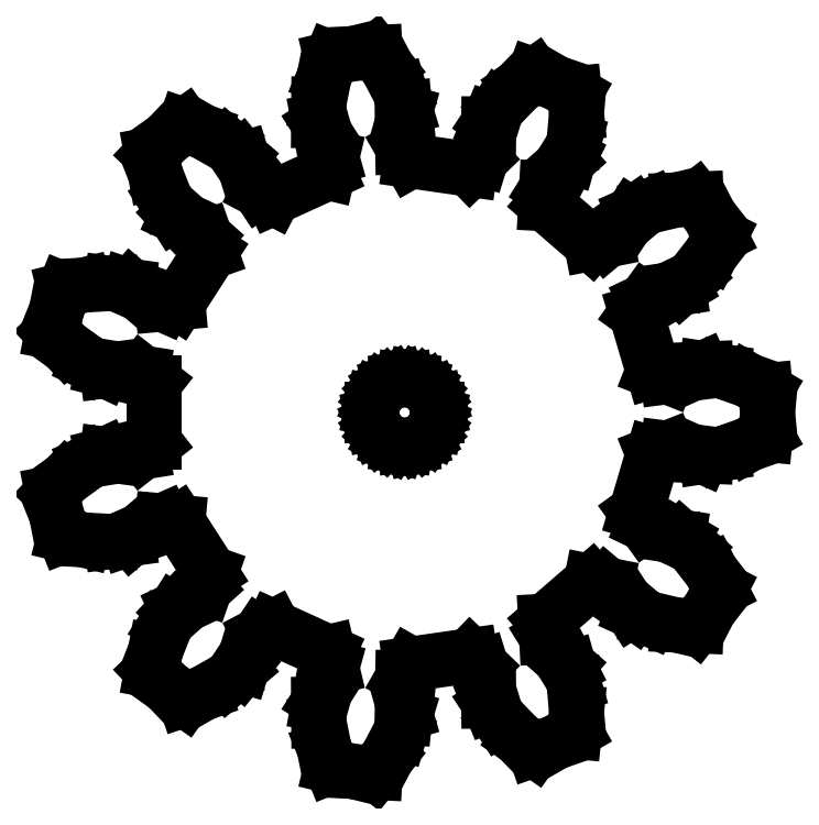
<metadata>
{"format":"dxf","ext":"dxf","renderer":"ezdxf+matplotlib","layout":"modelspace","background":"white","min_lineweight":24,"dpi":150}
</metadata>
<code>
0
SECTION
2
ENTITIES
0
LINE
8
0
10
13.3
20
-9.74
11
13.92
21
-8.949
0
LINE
8
0
10
13.92
20
-8.949
11
14.39
21
-8.054
0
LINE
8
0
10
14.39
20
-8.054
11
13.98
21
-7.257
0
LINE
8
0
10
13.98
20
-7.257
11
13.21
21
-6.259
0
LINE
8
0
10
13.21
20
-6.259
11
12.63
21
-5.752
0
LINE
8
0
10
12.63
20
-5.752
11
12.49
21
-5.669
0
LINE
8
0
10
12.49
20
-5.669
11
12
21
-5.594
0
LINE
8
0
10
12
20
-5.594
11
10.97
21
-5.109
0
LINE
8
0
10
10.97
20
-5.109
11
10.56
21
-4.534
0
LINE
8
0
10
10.56
20
-4.534
11
11.33
21
-1.894
0
LINE
8
0
10
11.33
20
-1.894
11
11.99
21
-1.635
0
LINE
8
0
10
11.99
20
-1.635
11
13.12
21
-1.779
0
LINE
8
0
10
13.12
20
-1.779
11
13.57
21
-1.985
0
LINE
8
0
10
13.57
20
-1.985
11
13.74
21
-1.991
0
LINE
8
0
10
13.74
20
-1.991
11
14.5
21
-1.876
0
LINE
8
0
10
14.5
20
-1.876
11
15.69
21
-1.455
0
LINE
8
0
10
15.69
20
-1.455
11
16.46
21
-1.002
0
LINE
8
0
10
16.46
20
-1.002
11
16.55
21
-7.629e-16
0
LINE
8
0
10
16.55
20
-7.629e-16
11
16.46
21
1.002
0
LINE
8
0
10
16.46
20
1.002
11
15.69
21
1.455
0
LINE
8
0
10
15.69
20
1.455
11
14.5
21
1.876
0
LINE
8
0
10
14.5
20
1.876
11
13.74
21
1.991
0
LINE
8
0
10
13.74
20
1.991
11
13.57
21
1.985
0
LINE
8
0
10
13.57
20
1.985
11
13.12
21
1.779
0
LINE
8
0
10
13.12
20
1.779
11
11.99
21
1.635
0
LINE
8
0
10
11.99
20
1.635
11
11.33
21
1.894
0
LINE
8
0
10
11.33
20
1.894
11
10.56
21
4.534
0
LINE
8
0
10
10.56
20
4.534
11
10.97
21
5.109
0
LINE
8
0
10
10.97
20
5.109
11
12
21
5.594
0
LINE
8
0
10
12
20
5.594
11
12.49
21
5.669
0
LINE
8
0
10
12.49
20
5.669
11
12.63
21
5.752
0
LINE
8
0
10
12.63
20
5.752
11
13.21
21
6.259
0
LINE
8
0
10
13.21
20
6.259
11
13.98
21
7.257
0
LINE
8
0
10
13.98
20
7.257
11
14.39
21
8.054
0
LINE
8
0
10
14.39
20
8.054
11
13.92
21
8.949
0
LINE
8
0
10
13.92
20
8.949
11
13.3
21
9.74
0
LINE
8
0
10
13.3
20
9.74
11
12.41
21
9.704
0
LINE
8
0
10
12.41
20
9.704
11
11.18
21
9.416
0
LINE
8
0
10
11.18
20
9.416
11
10.48
21
9.102
0
LINE
8
0
10
10.48
20
9.102
11
10.35
21
9.008
0
LINE
8
0
10
10.35
20
9.008
11
10.07
21
8.587
0
LINE
8
0
10
10.07
20
8.587
11
9.205
21
7.859
0
LINE
8
0
10
9.205
20
7.859
11
8.511
21
7.722
0
LINE
8
0
10
8.511
20
7.722
11
6.432
21
9.523
0
LINE
8
0
10
6.432
20
9.523
11
6.469
21
10.23
0
LINE
8
0
10
6.469
20
10.23
11
7.067
21
11.19
0
LINE
8
0
10
7.067
20
11.19
11
7.444
21
11.52
0
LINE
8
0
10
7.444
20
11.52
11
7.518
21
11.67
0
LINE
8
0
10
7.518
20
11.67
11
7.729
21
12.41
0
LINE
8
0
10
7.729
20
12.41
11
7.84
21
13.66
0
LINE
8
0
10
7.84
20
13.66
11
7.748
21
14.55
0
LINE
8
0
10
7.748
20
14.55
11
6.876
21
15.06
0
LINE
8
0
10
6.876
20
15.06
11
5.924
21
15.39
0
LINE
8
0
10
5.924
20
15.39
11
5.193
21
14.87
0
LINE
8
0
10
5.193
20
14.87
11
4.315
21
13.97
0
LINE
8
0
10
4.315
20
13.97
11
3.895
21
13.32
0
LINE
8
0
10
3.895
20
13.32
11
3.834
21
13.17
0
LINE
8
0
10
3.834
20
13.17
11
3.83
21
12.67
0
LINE
8
0
10
3.83
20
12.67
11
3.495
21
11.59
0
LINE
8
0
10
3.495
20
11.59
11
2.985
21
11.1
0
LINE
8
0
10
2.985
20
11.1
11
0.262
21
11.49
0
LINE
8
0
10
0.262
20
11.49
11
-0.08849
21
12.1
0
LINE
8
0
10
-0.08849
20
12.1
11
-0.1056
21
13.24
0
LINE
8
0
10
-0.1056
20
13.24
11
0.03252
21
13.72
0
LINE
8
0
10
0.03252
20
13.72
11
0.01589
21
13.88
0
LINE
8
0
10
0.01589
20
13.88
11
-0.206
21
14.62
0
LINE
8
0
10
-0.206
20
14.62
11
-0.7927
21
15.73
0
LINE
8
0
10
-0.7927
20
15.73
11
-1.35
21
16.43
0
LINE
8
0
10
-1.35
20
16.43
11
-2.356
21
16.38
0
LINE
8
0
10
-2.356
20
16.38
11
-3.334
21
16.15
0
LINE
8
0
10
-3.334
20
16.15
11
-3.672
21
15.32
0
LINE
8
0
10
-3.672
20
15.32
11
-3.92
21
14.08
0
LINE
8
0
10
-3.92
20
14.08
11
-3.926
21
13.31
0
LINE
8
0
10
-3.926
20
13.31
11
-3.896
21
13.15
0
LINE
8
0
10
-3.896
20
13.15
11
-3.627
21
12.73
0
LINE
8
0
10
-3.627
20
12.73
11
-3.325
21
11.64
0
LINE
8
0
10
-3.325
20
11.64
11
-3.488
21
10.95
0
LINE
8
0
10
-3.488
20
10.95
11
-5.991
21
9.807
0
LINE
8
0
10
-5.991
20
9.807
11
-6.618
21
10.13
0
LINE
8
0
10
-6.618
20
10.13
11
-7.244
21
11.08
0
LINE
8
0
10
-7.244
20
11.08
11
-7.39
21
11.56
0
LINE
8
0
10
-7.39
20
11.56
11
-7.491
21
11.69
0
LINE
8
0
10
-7.491
20
11.69
11
-8.075
21
12.18
0
LINE
8
0
10
-8.075
20
12.18
11
-9.173
21
12.81
0
LINE
8
0
10
-9.173
20
12.81
11
-10.02
21
13.09
0
LINE
8
0
10
-10.02
20
13.09
11
-10.84
21
12.51
0
LINE
8
0
10
-10.84
20
12.51
11
-11.53
21
11.78
0
LINE
8
0
10
-11.53
20
11.78
11
-11.37
21
10.9
0
LINE
8
0
10
-11.37
20
10.9
11
-10.91
21
9.727
0
LINE
8
0
10
-10.91
20
9.727
11
-10.5
21
9.078
0
LINE
8
0
10
-10.5
20
9.078
11
-10.39
21
8.959
0
LINE
8
0
10
-10.39
20
8.959
11
-9.933
21
8.747
0
LINE
8
0
10
-9.933
20
8.747
11
-9.089
21
7.993
0
LINE
8
0
10
-9.089
20
7.993
11
-8.854
21
7.326
0
LINE
8
0
10
-8.854
20
7.326
11
-10.34
21
5.011
0
LINE
8
0
10
-10.34
20
5.011
11
-11.05
21
4.948
0
LINE
8
0
10
-11.05
20
4.948
11
-12.08
21
5.402
0
LINE
8
0
10
-12.08
20
5.402
11
-12.47
21
5.729
0
LINE
8
0
10
-12.47
20
5.729
11
-12.62
21
5.781
0
LINE
8
0
10
-12.62
20
5.781
11
-13.38
21
5.884
0
LINE
8
0
10
-13.38
20
5.884
11
-14.64
21
5.815
0
LINE
8
0
10
-14.64
20
5.815
11
-15.51
21
5.598
0
LINE
8
0
10
-15.51
20
5.598
11
-15.88
21
4.663
0
LINE
8
0
10
-15.88
20
4.663
11
-16.07
21
3.674
0
LINE
8
0
10
-16.07
20
3.674
11
-15.46
21
3.024
0
LINE
8
0
10
-15.46
20
3.024
11
-14.44
21
2.284
0
LINE
8
0
10
-14.44
20
2.284
11
-13.74
21
1.96
0
LINE
8
0
10
-13.74
20
1.96
11
-13.58
21
1.92
0
LINE
8
0
10
-13.58
20
1.92
11
-13.09
21
1.988
0
LINE
8
0
10
-13.09
20
1.988
11
-11.97
21
1.81
0
LINE
8
0
10
-11.97
20
1.81
11
-11.41
21
1.376
0
LINE
8
0
10
-11.41
20
1.376
11
-11.41
21
-1.376
0
LINE
8
0
10
-11.41
20
-1.376
11
-11.97
21
-1.81
0
LINE
8
0
10
-11.97
20
-1.81
11
-13.09
21
-1.988
0
LINE
8
0
10
-13.09
20
-1.988
11
-13.58
21
-1.92
0
LINE
8
0
10
-13.58
20
-1.92
11
-13.74
21
-1.96
0
LINE
8
0
10
-13.74
20
-1.96
11
-14.44
21
-2.284
0
LINE
8
0
10
-14.44
20
-2.284
11
-15.46
21
-3.024
0
LINE
8
0
10
-15.46
20
-3.024
11
-16.07
21
-3.674
0
LINE
8
0
10
-16.07
20
-3.674
11
-15.88
21
-4.663
0
LINE
8
0
10
-15.88
20
-4.663
11
-15.51
21
-5.598
0
LINE
8
0
10
-15.51
20
-5.598
11
-14.64
21
-5.815
0
LINE
8
0
10
-14.64
20
-5.815
11
-13.38
21
-5.884
0
LINE
8
0
10
-13.38
20
-5.884
11
-12.62
21
-5.781
0
LINE
8
0
10
-12.62
20
-5.781
11
-12.47
21
-5.729
0
LINE
8
0
10
-12.47
20
-5.729
11
-12.08
21
-5.402
0
LINE
8
0
10
-12.08
20
-5.402
11
-11.05
21
-4.948
0
LINE
8
0
10
-11.05
20
-4.948
11
-10.34
21
-5.011
0
LINE
8
0
10
-10.34
20
-5.011
11
-8.854
21
-7.326
0
LINE
8
0
10
-8.854
20
-7.326
11
-9.089
21
-7.993
0
LINE
8
0
10
-9.089
20
-7.993
11
-9.933
21
-8.747
0
LINE
8
0
10
-9.933
20
-8.747
11
-10.39
21
-8.959
0
LINE
8
0
10
-10.39
20
-8.959
11
-10.5
21
-9.078
0
LINE
8
0
10
-10.5
20
-9.078
11
-10.91
21
-9.727
0
LINE
8
0
10
-10.91
20
-9.727
11
-11.37
21
-10.9
0
LINE
8
0
10
-11.37
20
-10.9
11
-11.53
21
-11.78
0
LINE
8
0
10
-11.53
20
-11.78
11
-10.84
21
-12.51
0
LINE
8
0
10
-10.84
20
-12.51
11
-10.02
21
-13.09
0
LINE
8
0
10
-10.02
20
-13.09
11
-9.173
21
-12.81
0
LINE
8
0
10
-9.173
20
-12.81
11
-8.075
21
-12.18
0
LINE
8
0
10
-8.075
20
-12.18
11
-7.491
21
-11.69
0
LINE
8
0
10
-7.491
20
-11.69
11
-7.39
21
-11.56
0
LINE
8
0
10
-7.39
20
-11.56
11
-7.244
21
-11.08
0
LINE
8
0
10
-7.244
20
-11.08
11
-6.618
21
-10.13
0
LINE
8
0
10
-6.618
20
-10.13
11
-5.991
21
-9.807
0
LINE
8
0
10
-5.991
20
-9.807
11
-3.488
21
-10.95
0
LINE
8
0
10
-3.488
20
-10.95
11
-3.325
21
-11.64
0
LINE
8
0
10
-3.325
20
-11.64
11
-3.627
21
-12.73
0
LINE
8
0
10
-3.627
20
-12.73
11
-3.896
21
-13.15
0
LINE
8
0
10
-3.896
20
-13.15
11
-3.926
21
-13.31
0
LINE
8
0
10
-3.926
20
-13.31
11
-3.92
21
-14.08
0
LINE
8
0
10
-3.92
20
-14.08
11
-3.672
21
-15.32
0
LINE
8
0
10
-3.672
20
-15.32
11
-3.334
21
-16.15
0
LINE
8
0
10
-3.334
20
-16.15
11
-2.356
21
-16.38
0
LINE
8
0
10
-2.356
20
-16.38
11
-1.35
21
-16.43
0
LINE
8
0
10
-1.35
20
-16.43
11
-0.7927
21
-15.73
0
LINE
8
0
10
-0.7927
20
-15.73
11
-0.206
21
-14.62
0
LINE
8
0
10
-0.206
20
-14.62
11
0.01589
21
-13.88
0
LINE
8
0
10
0.01589
20
-13.88
11
0.03252
21
-13.72
0
LINE
8
0
10
0.03252
20
-13.72
11
-0.1056
21
-13.24
0
LINE
8
0
10
-0.1056
20
-13.24
11
-0.08849
21
-12.1
0
LINE
8
0
10
-0.08849
20
-12.1
11
0.262
21
-11.49
0
LINE
8
0
10
0.262
20
-11.49
11
2.985
21
-11.1
0
LINE
8
0
10
2.985
20
-11.1
11
3.495
21
-11.59
0
LINE
8
0
10
3.495
20
-11.59
11
3.83
21
-12.67
0
LINE
8
0
10
3.83
20
-12.67
11
3.834
21
-13.17
0
LINE
8
0
10
3.834
20
-13.17
11
3.895
21
-13.32
0
LINE
8
0
10
3.895
20
-13.32
11
4.315
21
-13.97
0
LINE
8
0
10
4.315
20
-13.97
11
5.193
21
-14.87
0
LINE
8
0
10
5.193
20
-14.87
11
5.924
21
-15.39
0
LINE
8
0
10
5.924
20
-15.39
11
6.876
21
-15.06
0
LINE
8
0
10
6.876
20
-15.06
11
7.748
21
-14.55
0
LINE
8
0
10
7.748
20
-14.55
11
7.84
21
-13.66
0
LINE
8
0
10
7.84
20
-13.66
11
7.729
21
-12.41
0
LINE
8
0
10
7.729
20
-12.41
11
7.518
21
-11.67
0
LINE
8
0
10
7.518
20
-11.67
11
7.444
21
-11.52
0
LINE
8
0
10
7.444
20
-11.52
11
7.067
21
-11.19
0
LINE
8
0
10
7.067
20
-11.19
11
6.469
21
-10.23
0
LINE
8
0
10
6.469
20
-10.23
11
6.432
21
-9.523
0
LINE
8
0
10
6.432
20
-9.523
11
8.511
21
-7.722
0
LINE
8
0
10
8.511
20
-7.722
11
9.205
21
-7.859
0
LINE
8
0
10
9.205
20
-7.859
11
10.07
21
-8.587
0
LINE
8
0
10
10.07
20
-8.587
11
10.35
21
-9.008
0
LINE
8
0
10
10.35
20
-9.008
11
10.48
21
-9.102
0
LINE
8
0
10
10.48
20
-9.102
11
11.18
21
-9.416
0
LINE
8
0
10
11.18
20
-9.416
11
12.41
21
-9.704
0
LINE
8
0
10
12.41
20
-9.704
11
13.3
21
-9.74
0
LINE
8
0
10
0.3119
20
-1.467
11
9.185e-17
21
-1.5
0
LINE
8
0
10
9.185e-17
20
-1.5
11
-0.3119
21
-1.467
0
LINE
8
0
10
-0.3119
20
-1.467
11
-0.6101
21
-1.37
0
LINE
8
0
10
-0.6101
20
-1.37
11
-0.8817
21
-1.214
0
LINE
8
0
10
-0.8817
20
-1.214
11
-1.115
21
-1.004
0
LINE
8
0
10
-1.115
20
-1.004
11
-1.299
21
-0.75
0
LINE
8
0
10
-1.299
20
-0.75
11
-1.427
21
-0.4635
0
LINE
8
0
10
-1.427
20
-0.4635
11
-1.492
21
-0.1568
0
LINE
8
0
10
-1.492
20
-0.1568
11
-1.492
21
0.1568
0
LINE
8
0
10
-1.492
20
0.1568
11
-1.427
21
0.4635
0
LINE
8
0
10
-1.427
20
0.4635
11
-1.299
21
0.75
0
LINE
8
0
10
-1.299
20
0.75
11
-1.115
21
1.004
0
LINE
8
0
10
-1.115
20
1.004
11
-0.8817
21
1.214
0
LINE
8
0
10
-0.8817
20
1.214
11
-0.6101
21
1.37
0
LINE
8
0
10
-0.6101
20
1.37
11
-0.3119
21
1.467
0
LINE
8
0
10
-0.3119
20
1.467
11
7.58e-16
21
1.5
0
LINE
8
0
10
7.58e-16
20
1.5
11
0.3119
21
1.467
0
LINE
8
0
10
0.3119
20
1.467
11
0.6101
21
1.37
0
LINE
8
0
10
0.6101
20
1.37
11
0.8817
21
1.214
0
LINE
8
0
10
0.8817
20
1.214
11
1.115
21
1.004
0
LINE
8
0
10
1.115
20
1.004
11
1.299
21
0.75
0
LINE
8
0
10
1.299
20
0.75
11
1.427
21
0.4635
0
LINE
8
0
10
1.427
20
0.4635
11
1.492
21
0.1568
0
LINE
8
0
10
1.492
20
0.1568
11
1.492
21
-0.1568
0
LINE
8
0
10
1.492
20
-0.1568
11
1.427
21
-0.4635
0
LINE
8
0
10
1.427
20
-0.4635
11
1.299
21
-0.75
0
LINE
8
0
10
1.299
20
-0.75
11
1.115
21
-1.004
0
LINE
8
0
10
1.115
20
-1.004
11
0.8817
21
-1.214
0
LINE
8
0
10
0.8817
20
-1.214
11
0.6101
21
-1.37
0
LINE
8
0
10
0.6101
20
-1.37
11
0.3119
21
-1.467
0
ENDSEC
0
EOF

</code>
